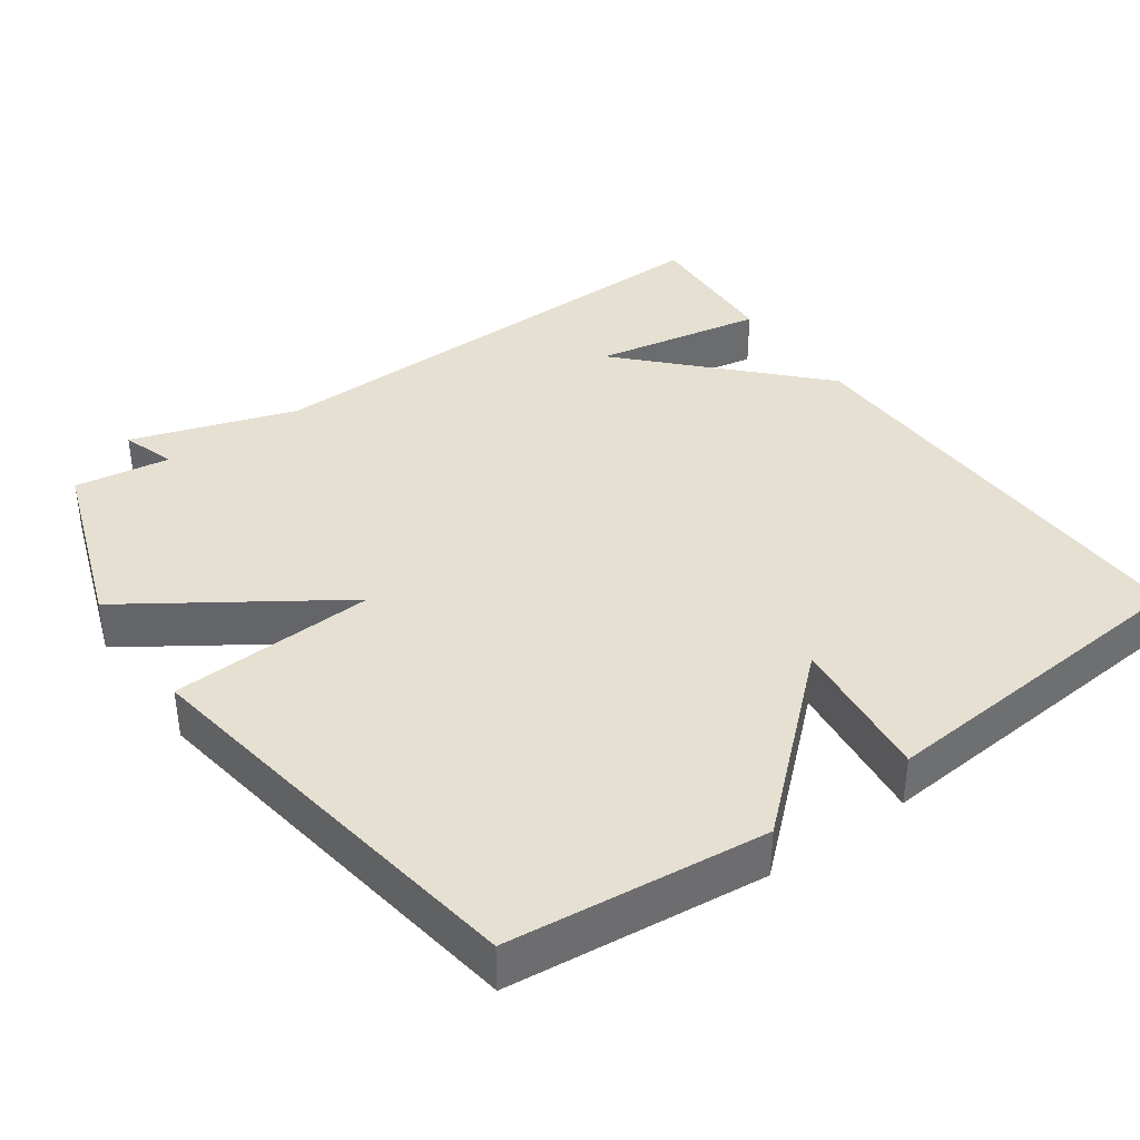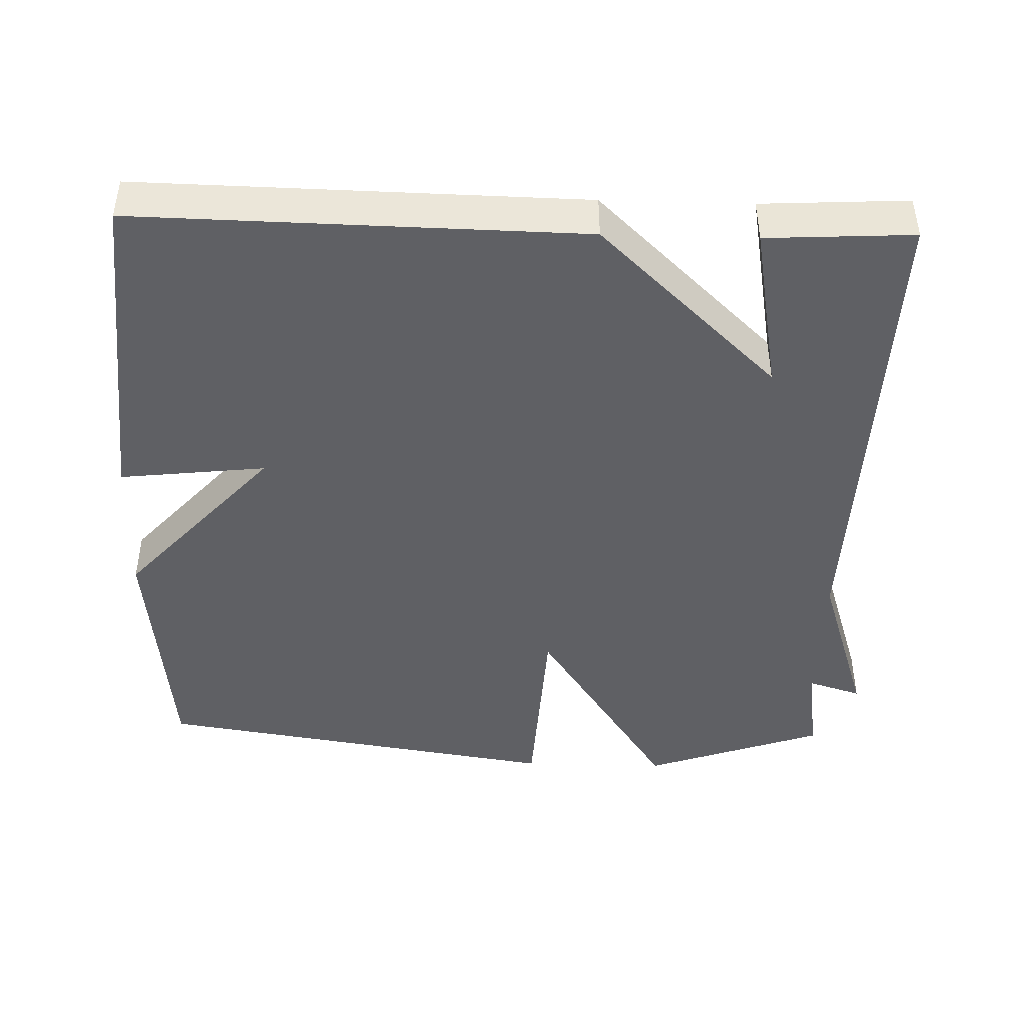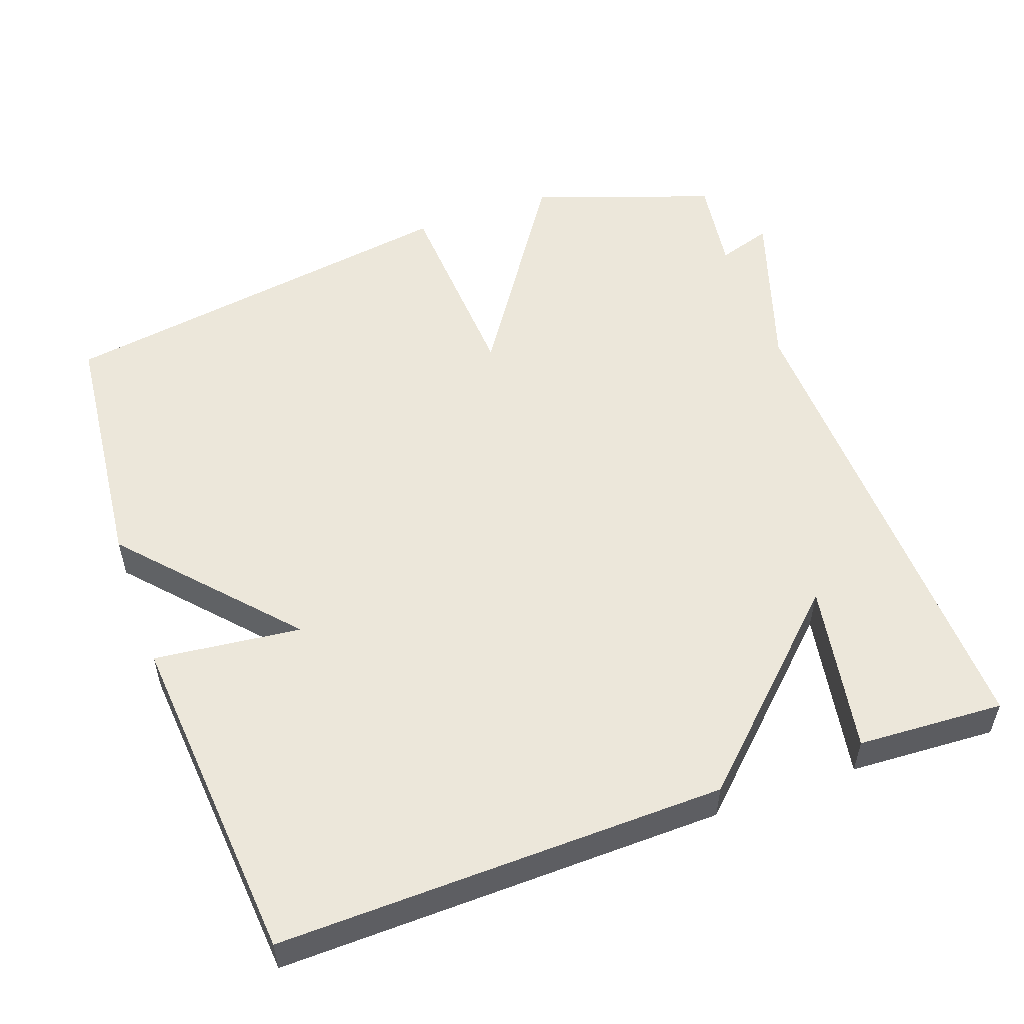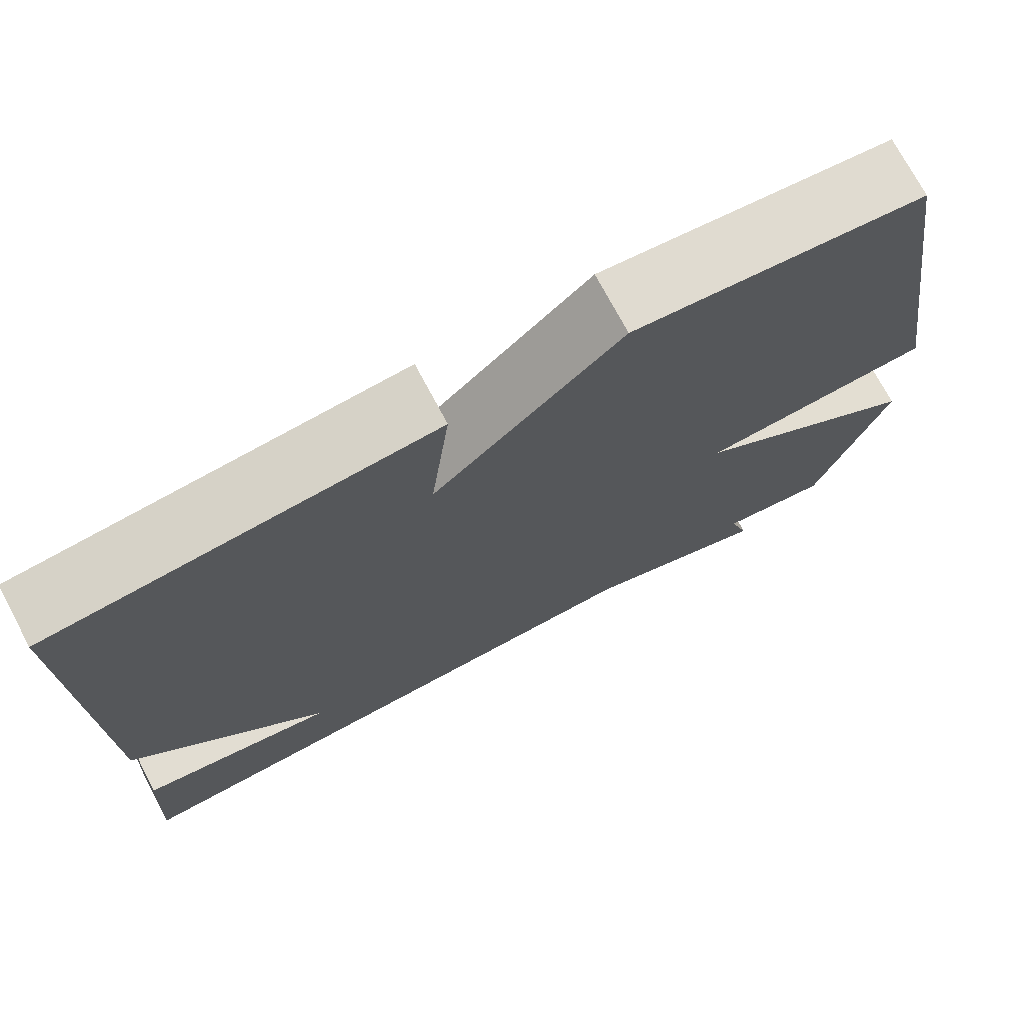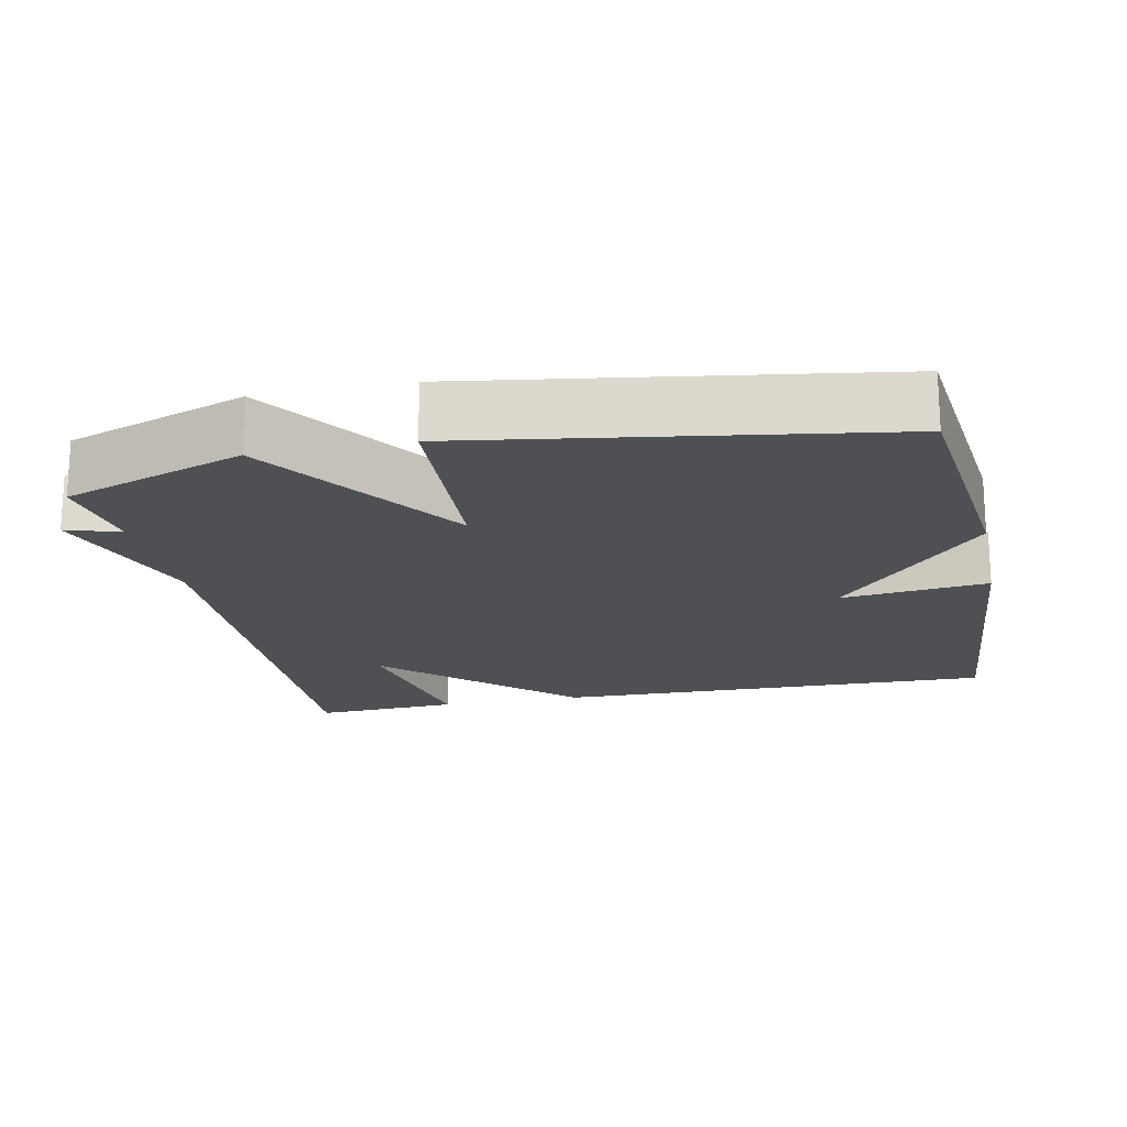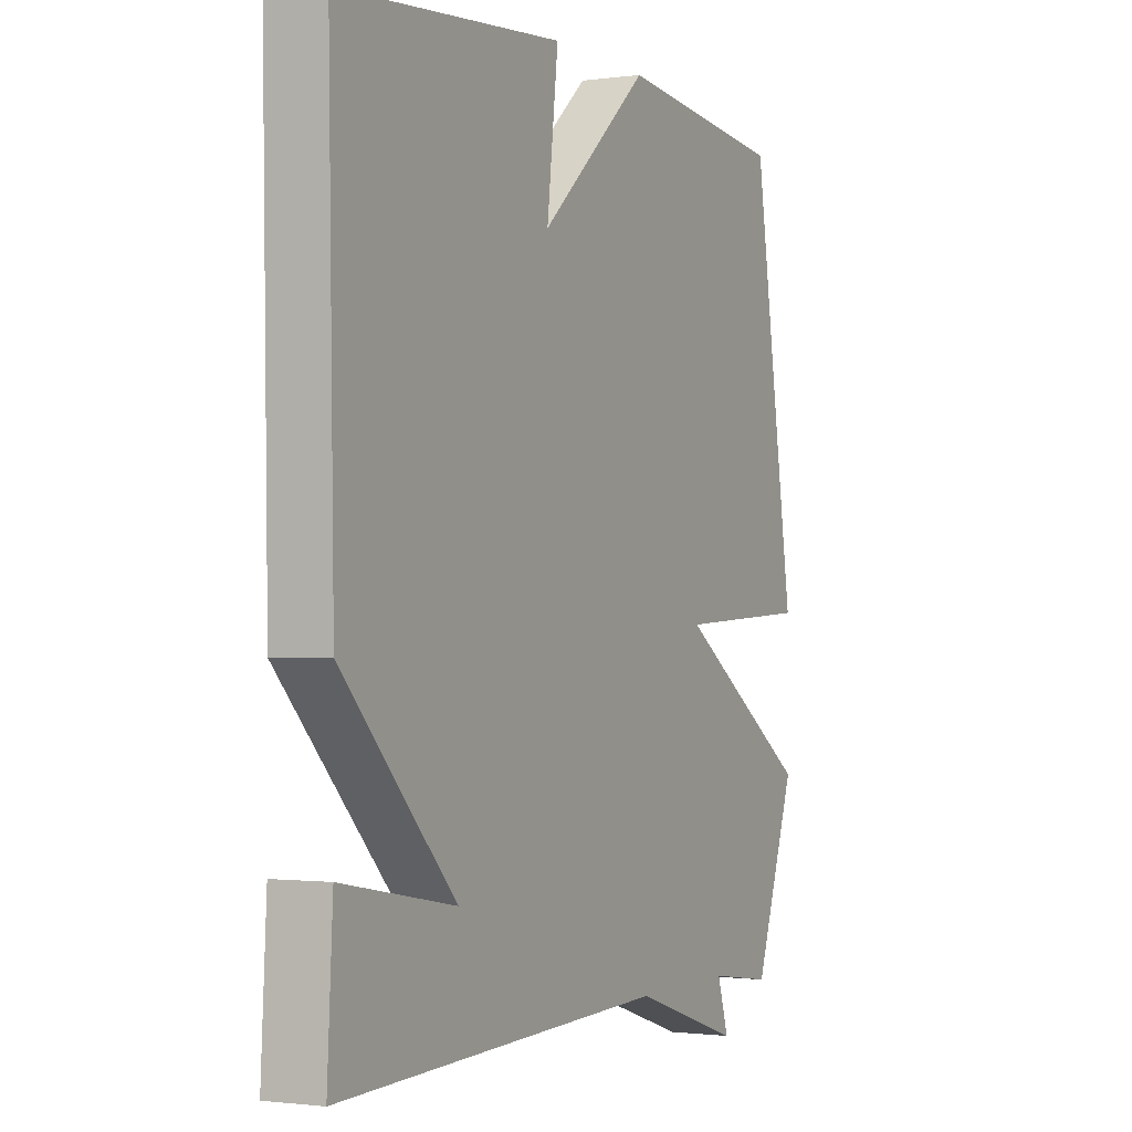
<metadata>
{"format":"obj","ext":"obj","renderer":"f3d","projection":"perspective","resolution":1024,"background":"white","views":[{"elev":38.5,"azim":-35.4,"up":"+Y"},{"elev":-44.4,"azim":88.3,"up":"+Y"},{"elev":53.9,"azim":70.1,"up":"+Y"},{"elev":73.5,"azim":152.0,"up":"+Z"},{"elev":-18.5,"azim":-78.2,"up":"+Y"},{"elev":-1.3,"azim":116.7,"up":"+Z"}]}
</metadata>
<code>
v -0.5 0.07 -0.5
v -0.586 0.07 -0.256
v -0.309 0.07 -0.071
v -0.586 0.07 -0.056
v -0.5 0.07 0.5
v -0.154 0.07 0.537
v 0.069 0.07 0.338
v 0.046 0.07 0.537
v 0.5 0.07 0.5
v 0.489 0.07 -0.102
v 0.258 0.07 -0.344
v 0.489 0.07 -0.302
v 0.5 0.07 -0.5
v -0.171 0.07 -0.481
v -0.394 0.07 -0.554
v -0.371 0.07 -0.481
v -0.5 0 -0.5
v -0.586 0 -0.256
v -0.309 0 -0.071
v -0.586 0 -0.056
v -0.5 0 0.5
v -0.154 0 0.537
v 0.069 0 0.338
v 0.046 0 0.537
v 0.5 0 0.5
v 0.489 0 -0.102
v 0.258 0 -0.344
v 0.489 0 -0.302
v 0.5 0 -0.5
v -0.171 0 -0.481
v -0.394 0 -0.554
v -0.371 0 -0.481
f 14 15 16
f 11 12 13 14
f 11 14 16
f 9 10 11
f 8 9 11
f 7 8 11
f 5 6 7
f 4 5 7
f 3 4 7
f 11 16 1
f 7 11 1
f 3 7 1
f 1 2 3
f 32 31 30
f 30 29 28 27
f 32 30 27
f 27 26 25
f 27 25 24
f 27 24 23
f 23 22 21
f 23 21 20
f 23 20 19
f 17 32 27
f 17 27 23
f 17 23 19
f 19 18 17
f 1 17 18 2
f 2 18 19 3
f 3 19 20 4
f 4 20 21 5
f 5 21 22 6
f 6 22 23 7
f 7 23 24 8
f 8 24 25 9
f 9 25 26 10
f 10 26 27 11
f 11 27 28 12
f 12 28 29 13
f 13 29 30 14
f 14 30 31 15
f 15 31 32 16
f 16 32 17 1

</code>
